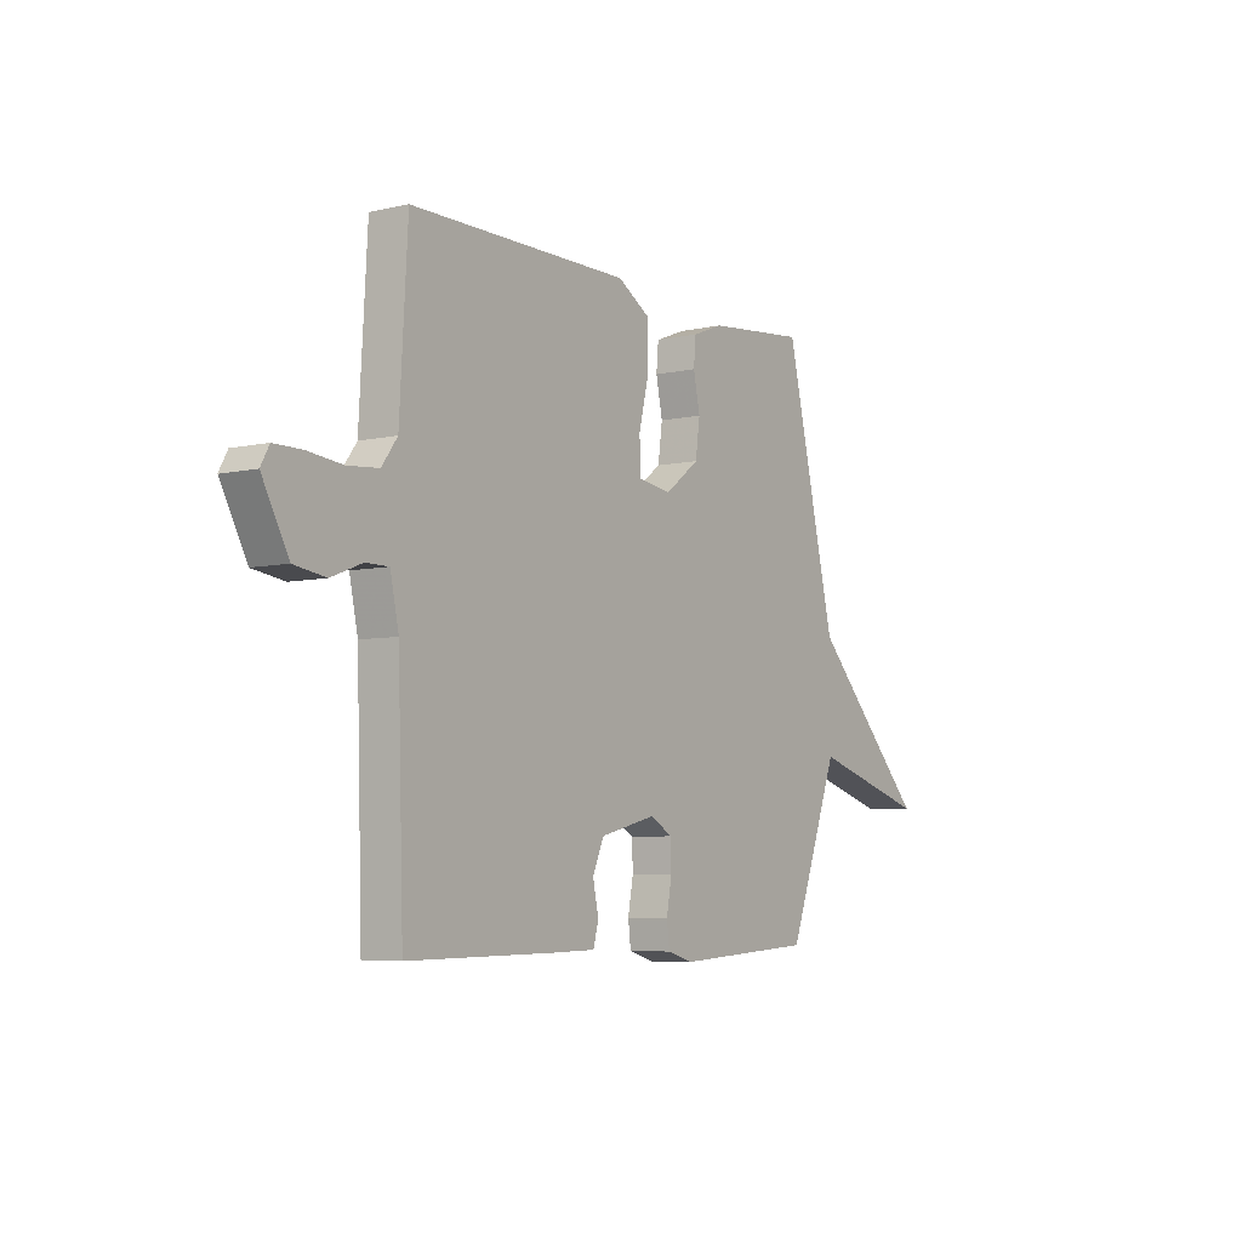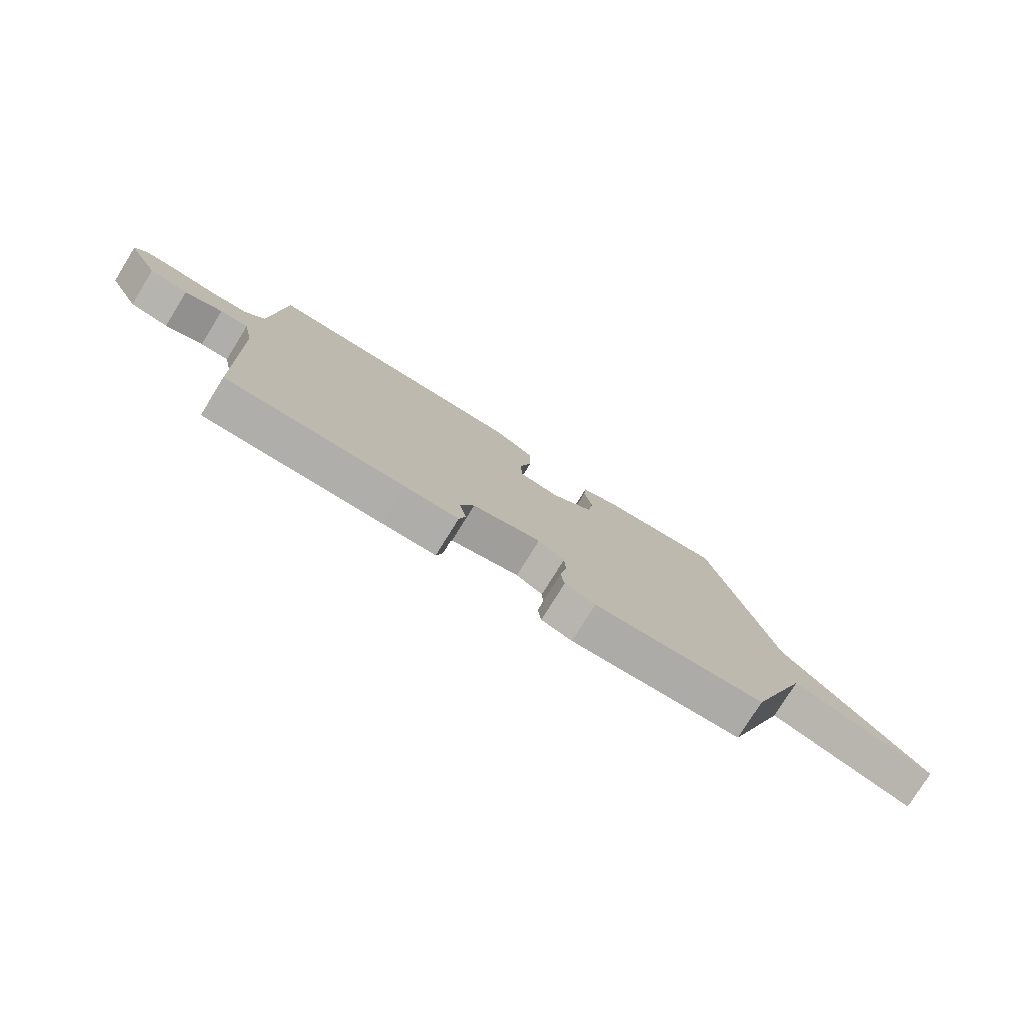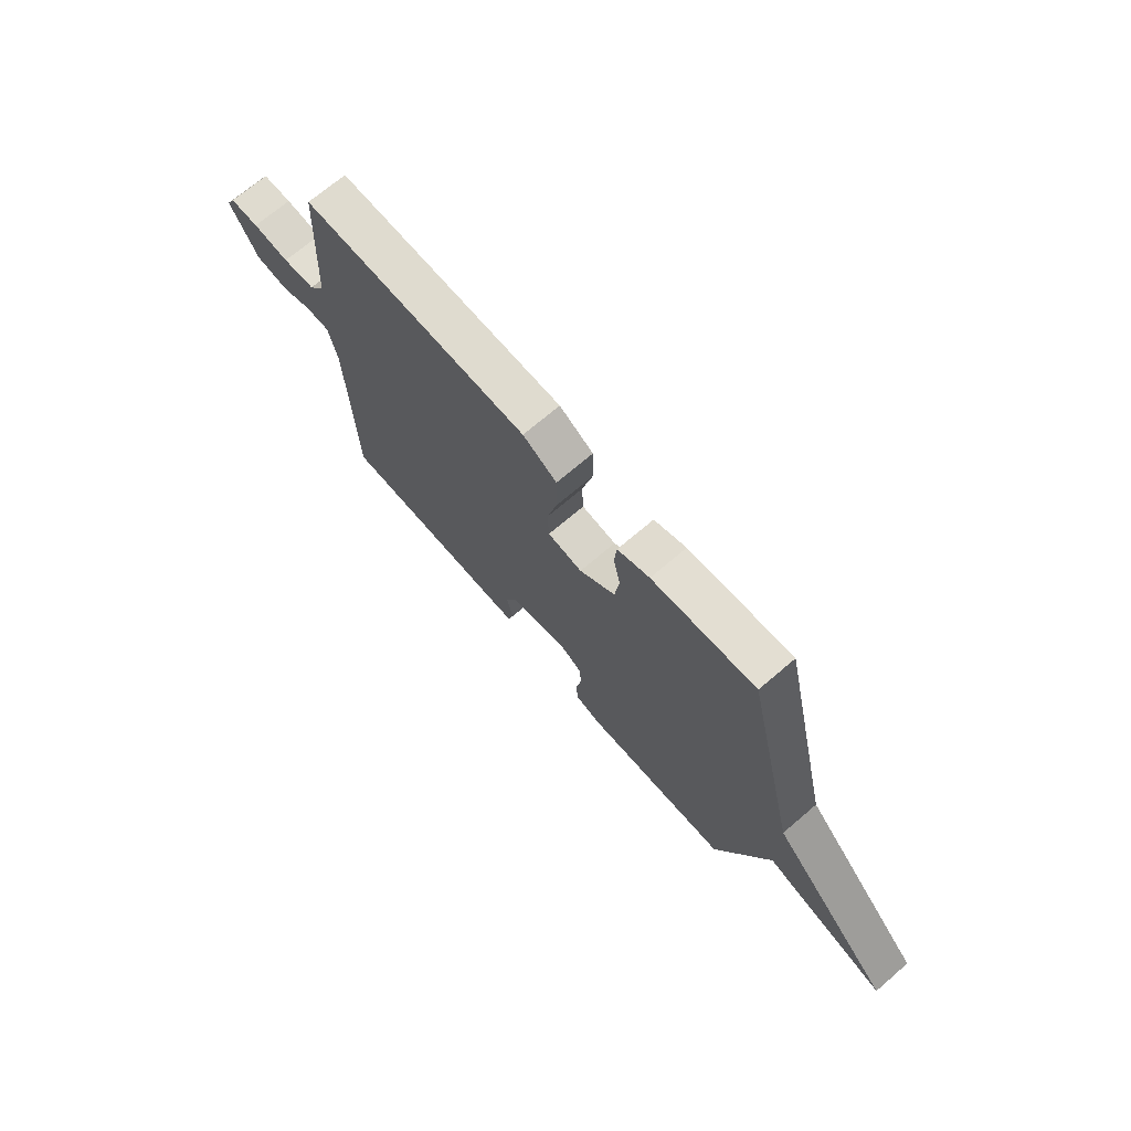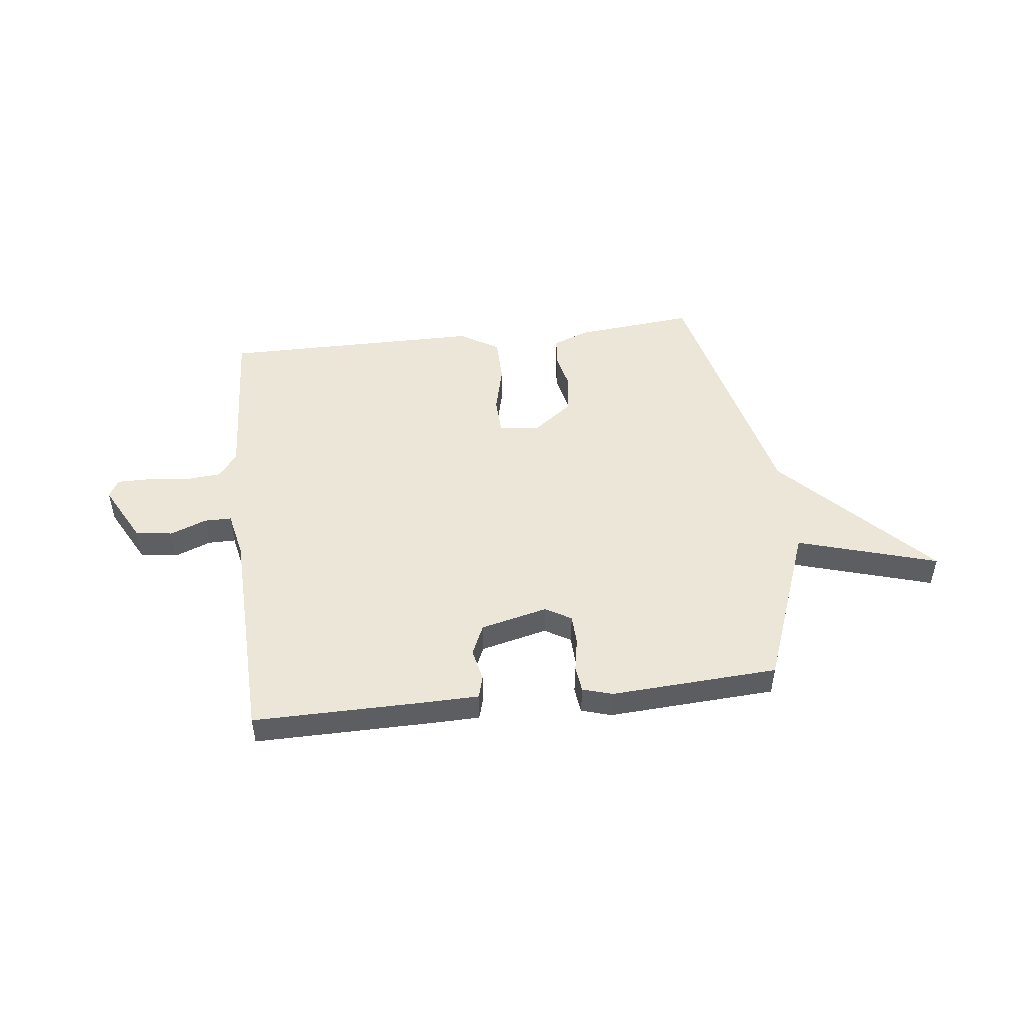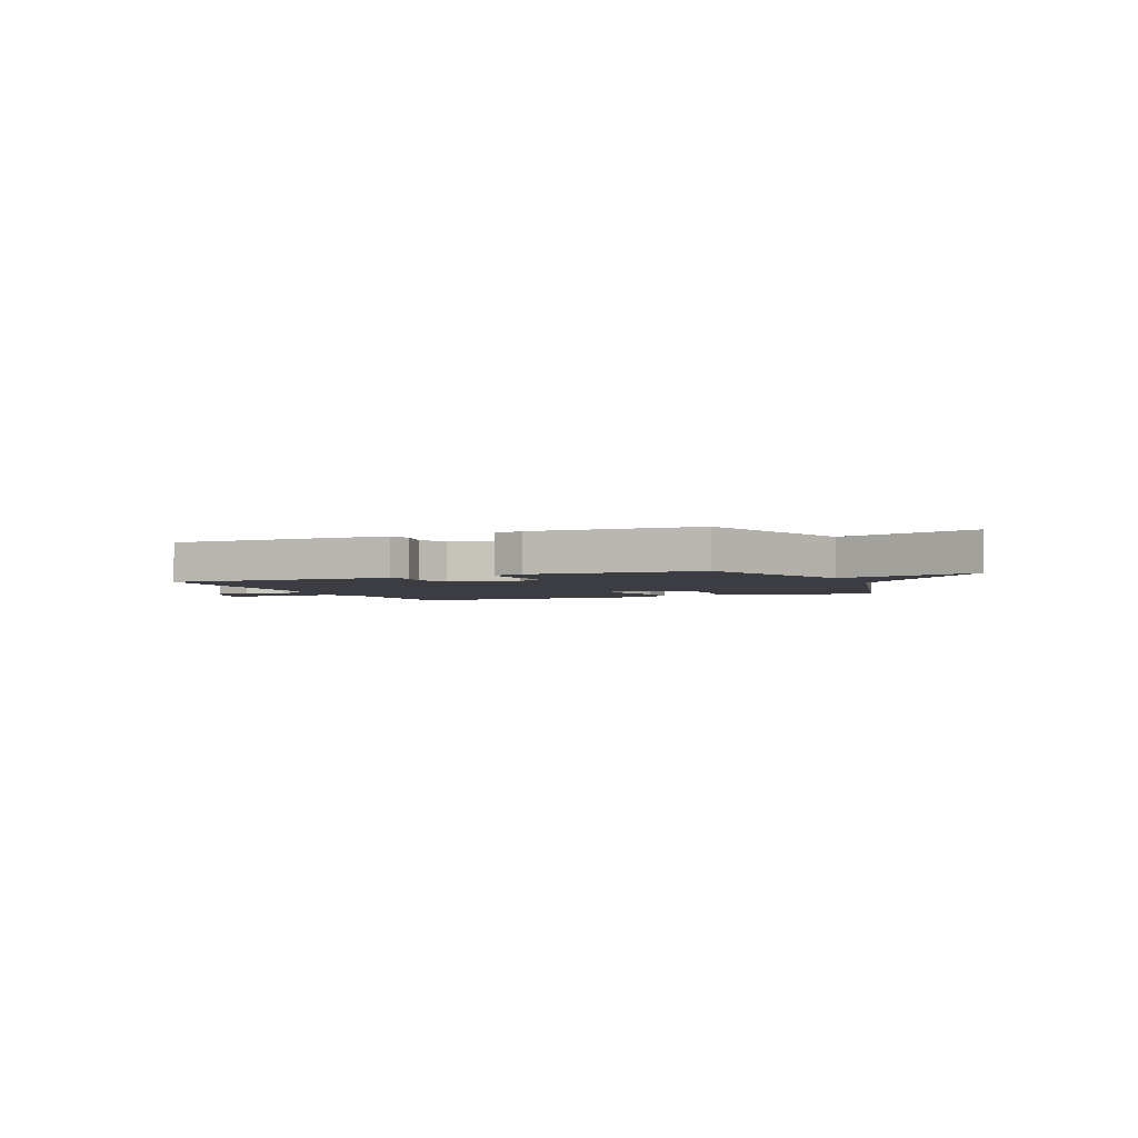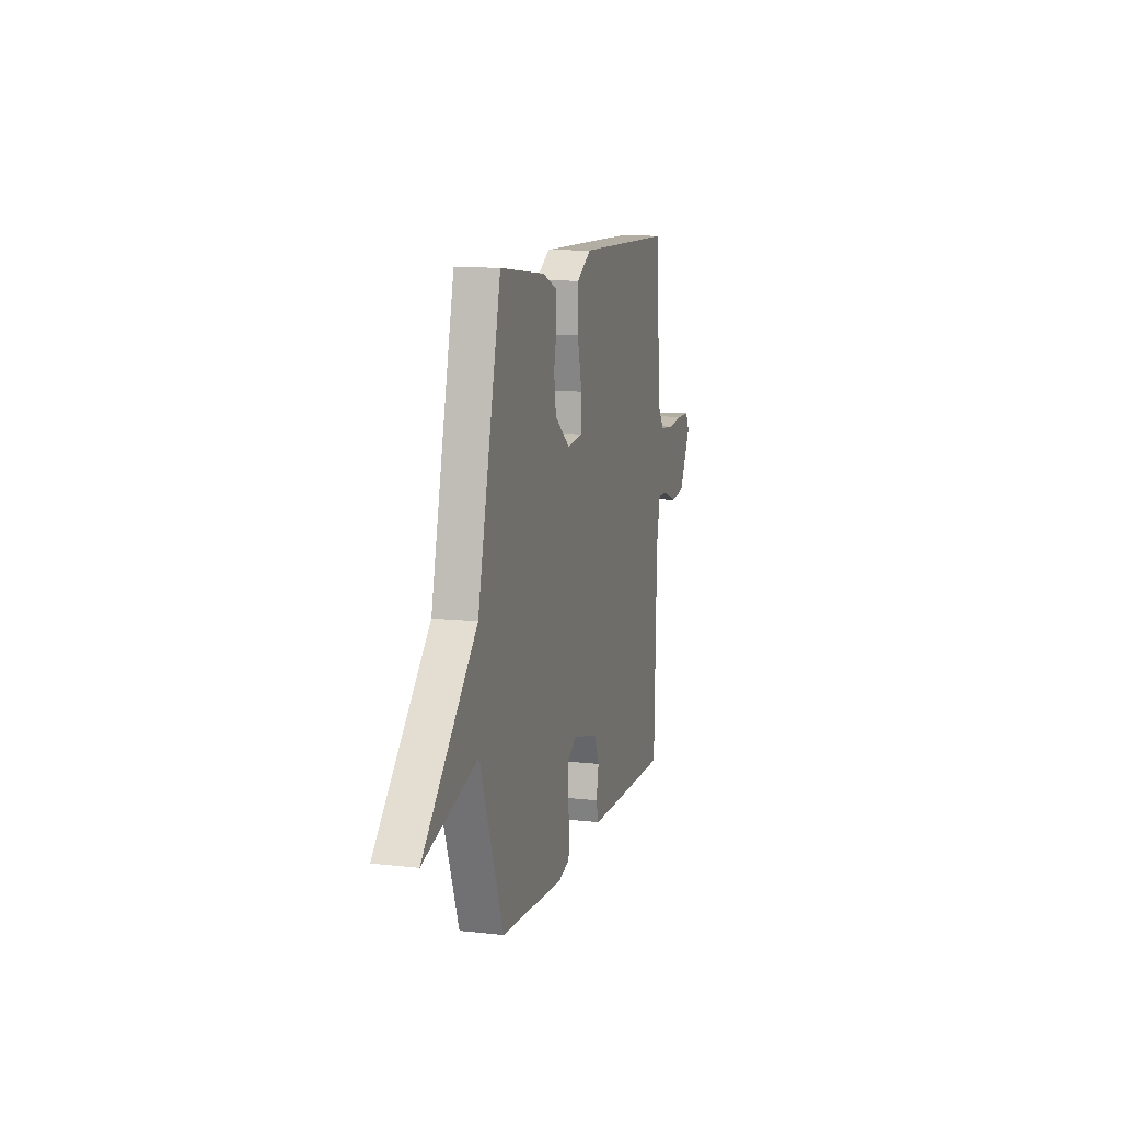
<metadata>
{"format":"obj","ext":"obj","renderer":"f3d","projection":"perspective","resolution":1024,"background":"white","views":[{"elev":-5.9,"azim":124.5,"up":"+Z"},{"elev":-77.9,"azim":148.2,"up":"+Z"},{"elev":70.3,"azim":-130.6,"up":"+Z"},{"elev":48.7,"azim":173.3,"up":"+Y"},{"elev":-2.9,"azim":-157.0,"up":"+Y"},{"elev":10.8,"azim":-74.6,"up":"+Z"}]}
</metadata>
<code>
v -0.5 0.07 -0.5
v -0.616 0.07 -0.191
v -0.882 0.07 -0.271
v -0.616 0.07 0.009
v -0.5 0.07 0.5
v -0.274 0.07 0.478
v -0.204 0.07 0.451
v -0.199 0.07 0.395
v -0.214 0.07 0.324
v -0.204 0.07 0.251
v -0.126 0.07 0.192
v -0.051 0.07 0.203
v -0.048 0.07 0.273
v -0.071 0.07 0.367
v -0.07 0.07 0.454
v 0.004 0.07 0.499
v 0.5 0.07 0.5
v 0.518 0.07 0.185
v 0.553 0.07 0.137
v 0.623 0.07 0.131
v 0.702 0.07 0.14
v 0.764 0.07 0.14
v 0.783 0.07 0.105
v 0.724 0.07 -0.006
v 0.653 0.07 -0.017
v 0.584 0.07 0.01
v 0.532 0.07 0.01
v 0.513 0.07 -0.08
v 0.5 0.07 -0.5
v 0.171 0.07 -0.497
v 0.071 0.07 -0.495
v 0.059 0.07 -0.452
v 0.072 0.07 -0.39
v 0.046 0.07 -0.332
v -0.081 0.07 -0.301
v -0.13 0.07 -0.33
v -0.132 0.07 -0.387
v -0.12 0.07 -0.452
v -0.126 0.07 -0.502
v -0.183 0.07 -0.519
v -0.5 0 -0.5
v -0.616 0 -0.191
v -0.882 0 -0.271
v -0.616 0 0.009
v -0.5 0 0.5
v -0.274 0 0.478
v -0.204 0 0.451
v -0.199 0 0.395
v -0.214 0 0.324
v -0.204 0 0.251
v -0.126 0 0.192
v -0.051 0 0.203
v -0.048 0 0.273
v -0.071 0 0.367
v -0.07 0 0.454
v 0.004 0 0.499
v 0.5 0 0.5
v 0.518 0 0.185
v 0.553 0 0.137
v 0.623 0 0.131
v 0.702 0 0.14
v 0.764 0 0.14
v 0.783 0 0.105
v 0.724 0 -0.006
v 0.653 0 -0.017
v 0.584 0 0.01
v 0.532 0 0.01
v 0.513 0 -0.08
v 0.5 0 -0.5
v 0.171 0 -0.497
v 0.071 0 -0.495
v 0.059 0 -0.452
v 0.072 0 -0.39
v 0.046 0 -0.332
v -0.081 0 -0.301
v -0.13 0 -0.33
v -0.132 0 -0.387
v -0.12 0 -0.452
v -0.126 0 -0.502
v -0.183 0 -0.519
f 40 1 2
f 39 40 2
f 38 39 2
f 37 38 2
f 36 37 2
f 35 36 2
f 31 32 33
f 30 31 33
f 29 30 33
f 28 29 33
f 27 28 33 34
f 24 25 26
f 23 24 26
f 22 23 26
f 21 22 26
f 20 21 26
f 19 20 26 27
f 27 34 35
f 19 27 35
f 18 19 35
f 16 17 18
f 15 16 18
f 14 15 18
f 13 14 18
f 7 8 9
f 6 7 9
f 5 6 9
f 4 5 9
f 4 9 10
f 3 4 10
f 2 3 10
f 35 2 10 11
f 12 13 18
f 11 12 18 35
f 42 41 80
f 42 80 79
f 42 79 78
f 42 78 77
f 42 77 76
f 42 76 75
f 73 72 71
f 73 71 70
f 73 70 69
f 73 69 68
f 74 73 68 67
f 66 65 64
f 66 64 63
f 66 63 62
f 66 62 61
f 66 61 60
f 67 66 60 59
f 75 74 67
f 75 67 59
f 75 59 58
f 58 57 56
f 58 56 55
f 58 55 54
f 58 54 53
f 49 48 47
f 49 47 46
f 49 46 45
f 49 45 44
f 50 49 44
f 50 44 43
f 50 43 42
f 51 50 42 75
f 58 53 52
f 75 58 52 51
f 1 41 42 2
f 2 42 43 3
f 3 43 44 4
f 4 44 45 5
f 5 45 46 6
f 6 46 47 7
f 7 47 48 8
f 8 48 49 9
f 9 49 50 10
f 10 50 51 11
f 11 51 52 12
f 12 52 53 13
f 13 53 54 14
f 14 54 55 15
f 15 55 56 16
f 16 56 57 17
f 17 57 58 18
f 18 58 59 19
f 19 59 60 20
f 20 60 61 21
f 21 61 62 22
f 22 62 63 23
f 23 63 64 24
f 24 64 65 25
f 25 65 66 26
f 26 66 67 27
f 27 67 68 28
f 28 68 69 29
f 29 69 70 30
f 30 70 71 31
f 31 71 72 32
f 32 72 73 33
f 33 73 74 34
f 34 74 75 35
f 35 75 76 36
f 36 76 77 37
f 37 77 78 38
f 38 78 79 39
f 39 79 80 40
f 40 80 41 1

</code>
